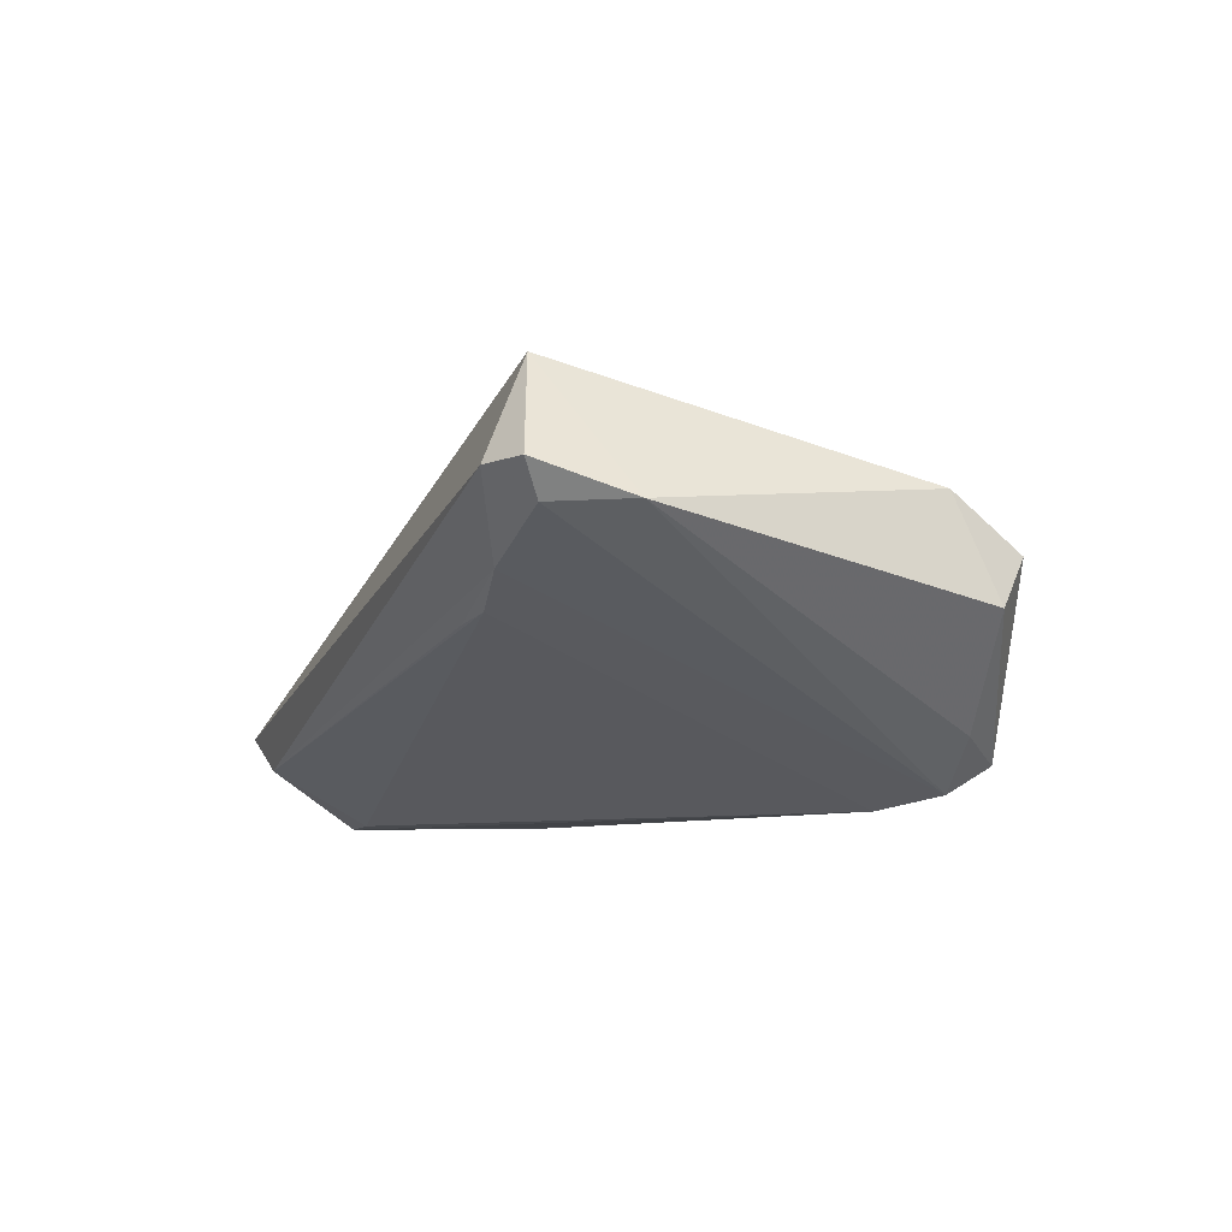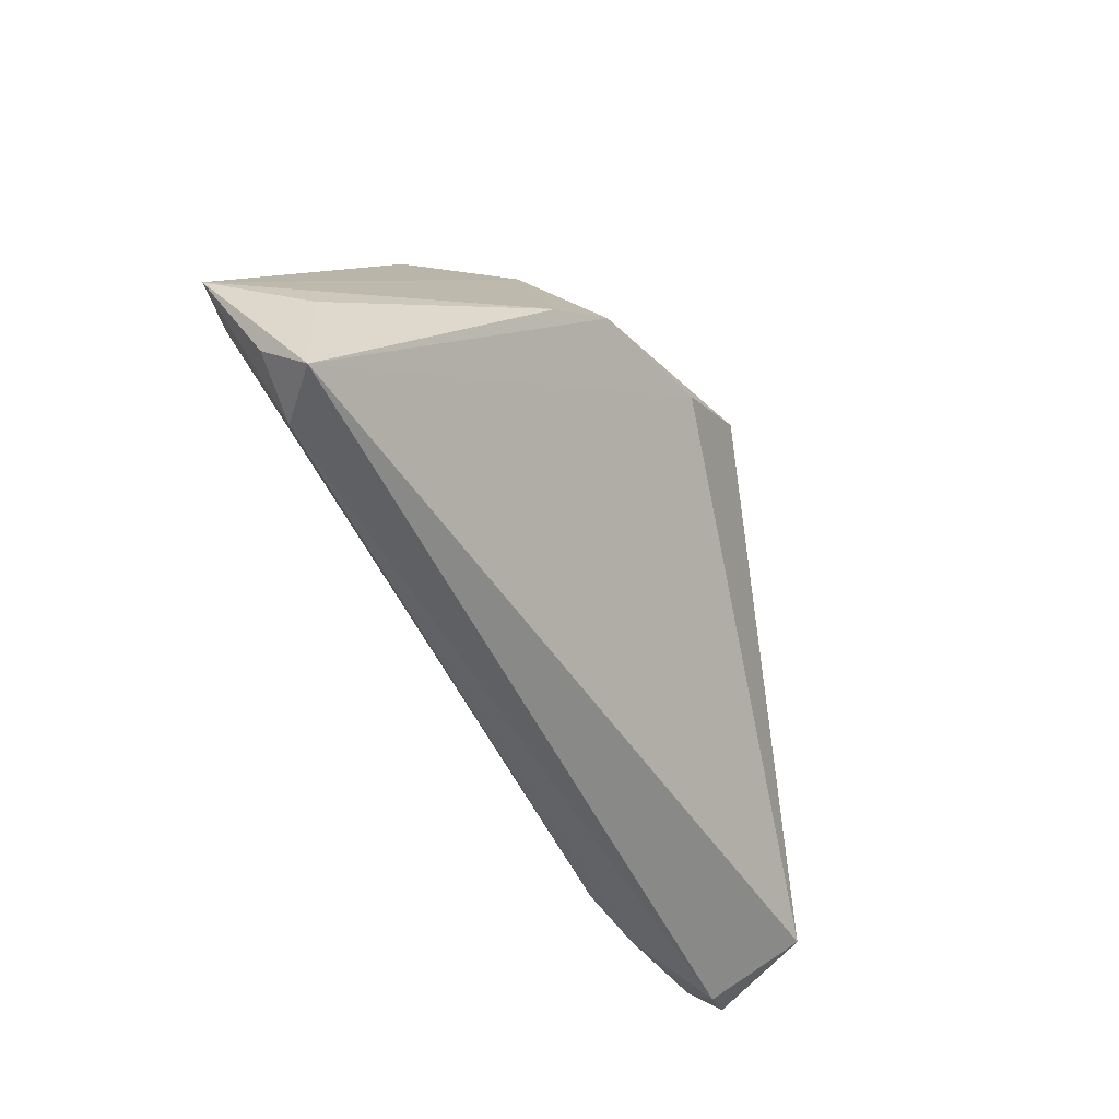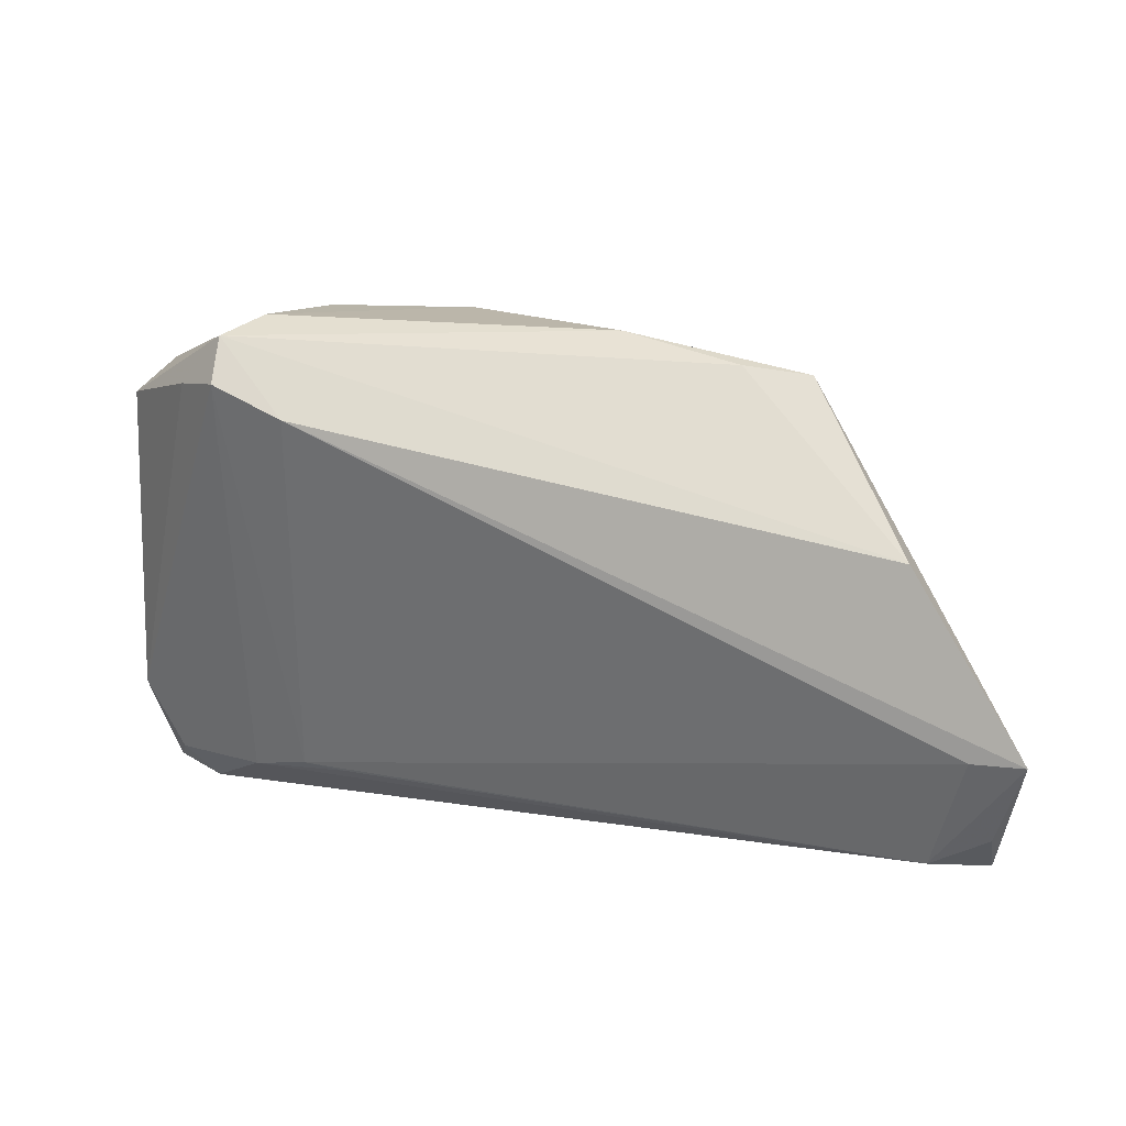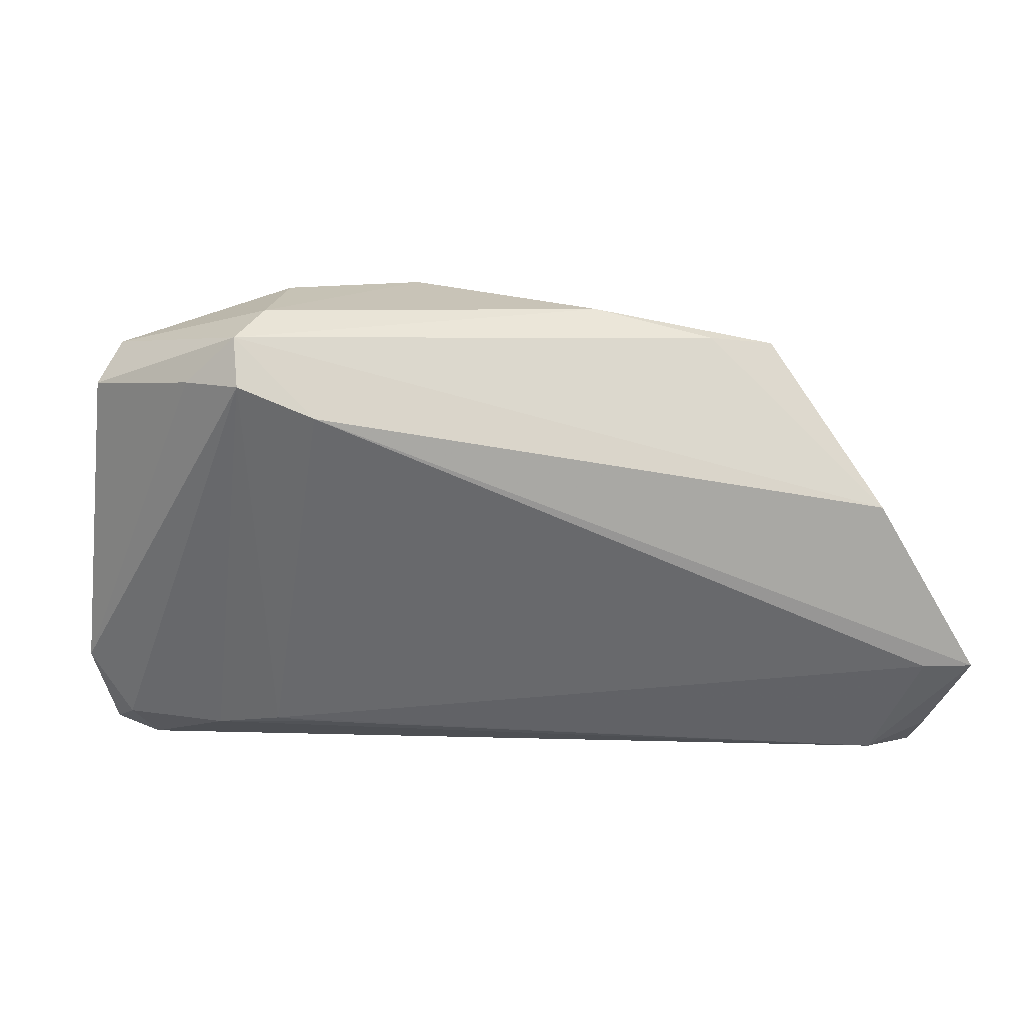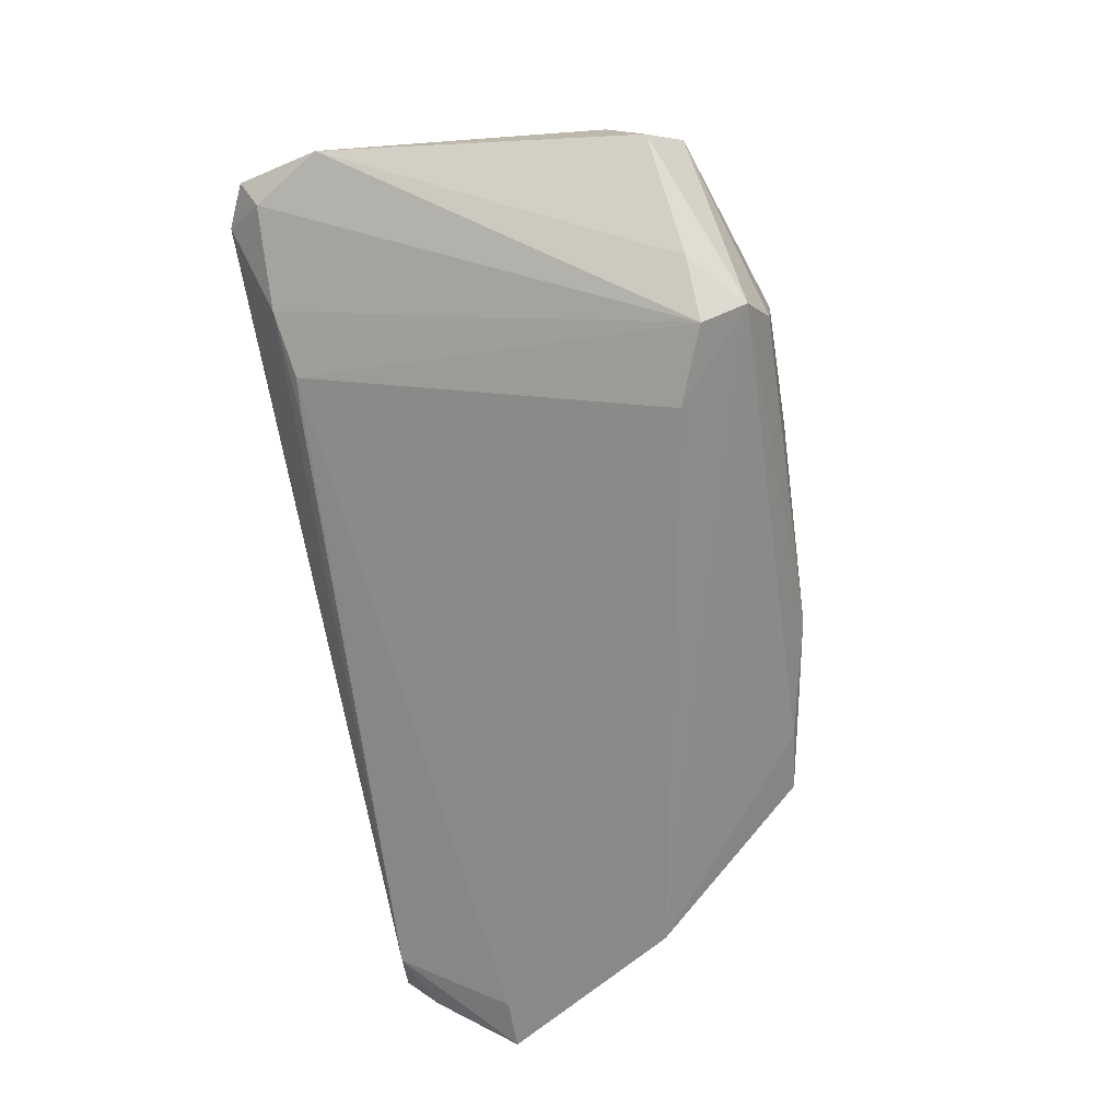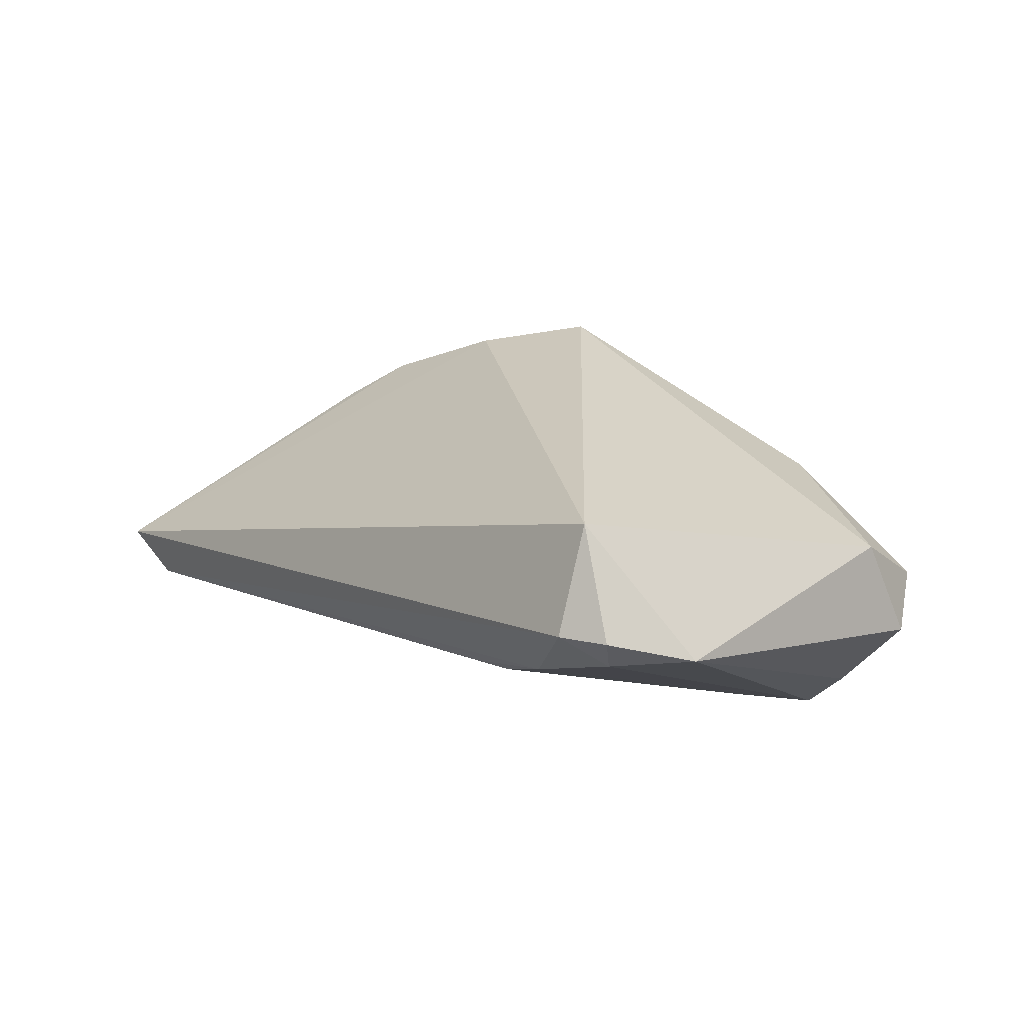
<metadata>
{"format":"obj","ext":"obj","renderer":"f3d","projection":"perspective","resolution":1024,"background":"white","views":[{"elev":-7.0,"azim":69.7,"up":"+Z"},{"elev":-52.4,"azim":-75.4,"up":"+Y"},{"elev":9.1,"azim":-166.9,"up":"+Y"},{"elev":15.5,"azim":171.0,"up":"+Y"},{"elev":-63.2,"azim":101.1,"up":"+Z"},{"elev":20.8,"azim":52.1,"up":"+Z"}]}
</metadata>
<code>
v -0.001953 0.02843 0.01265
v -0.02037 0.006632 0.02335
v 0.03334 0.02916 -0.01747
v -0.01449 0.02983 -0.0079
v -0.06026 -0.02847 -0.01573
v 0.02305 -0.0281 -0.003179
v -0.05873 -0.01787 -0.01121
v 0.04581 -0.03309 0.009555
v 0.05104 0.02092 -0.002581
v 0.02924 0.03155 -0.01224
v 0.04923 -0.0283 0.005715
v -0.05281 -0.03197 -0.01477
v 0.04919 0.01598 0.009742
v -0.03796 0.02498 -0.01036
v 0.02894 -0.02747 -0.002475
v -0.03655 0.002548 0.01642
v -0.03393 0.02144 0.004215
v 0.0395 0.02308 -0.0148
v 0.007625 0.03186 0.005754
v 0.05126 -0.03044 0.009787
v -0.04255 -0.00288 0.01147
v -0.05755 -0.01786 -0.02187
v 0.02526 0.03222 0.001318
v -0.06415 -0.01798 -0.0222
v -0.06022 -0.03309 -0.01011
v -0.008843 0.01553 0.02652
v 0.03692 -0.02883 0.000886
v 0.03326 0.02347 -0.02072
v 0.02498 0.02798 0.01156
v 0.04378 -0.02769 0.02164
v 0.04778 0.02518 0.003382
v 0.0239 0.01947 -0.0222
v -0.02955 0.02611 -0.01111
v 0.0545 -0.01948 0.005753
v -0.01309 0.02278 0.01624
v -0.05044 0.004844 -0.0222
v 0.03397 0.02858 0.006646
f 13 30 34
f 13 26 30
f 22 12 24
f 25 8 30
f 12 8 25
f 24 14 36
f 23 31 10
f 27 8 12
f 24 12 5
f 5 25 24
f 12 25 5
f 30 26 2
f 2 25 30
f 26 13 29
f 13 31 29
f 29 1 26
f 9 13 34
f 9 31 13
f 14 1 4
f 17 1 14
f 17 14 24
f 24 36 32
f 32 22 24
f 28 32 3
f 3 4 10
f 3 32 36
f 3 10 31
f 31 9 3
f 8 27 11
f 11 28 34
f 11 27 28
f 12 22 15
f 22 32 15
f 28 27 15
f 15 32 28
f 24 25 7
f 25 2 16
f 16 2 26
f 26 17 16
f 37 31 23
f 23 29 37
f 37 29 31
f 18 9 34
f 34 28 18
f 28 3 18
f 18 3 9
f 19 4 1
f 19 29 23
f 1 29 19
f 23 10 19
f 10 4 19
f 26 1 35
f 35 17 26
f 1 17 35
f 33 36 14
f 33 3 36
f 14 4 33
f 4 3 33
f 20 11 34
f 8 11 20
f 34 30 20
f 30 8 20
f 6 27 12
f 12 15 6
f 6 15 27
f 21 7 25
f 25 16 21
f 24 7 21
f 21 17 24
f 21 16 17

</code>
